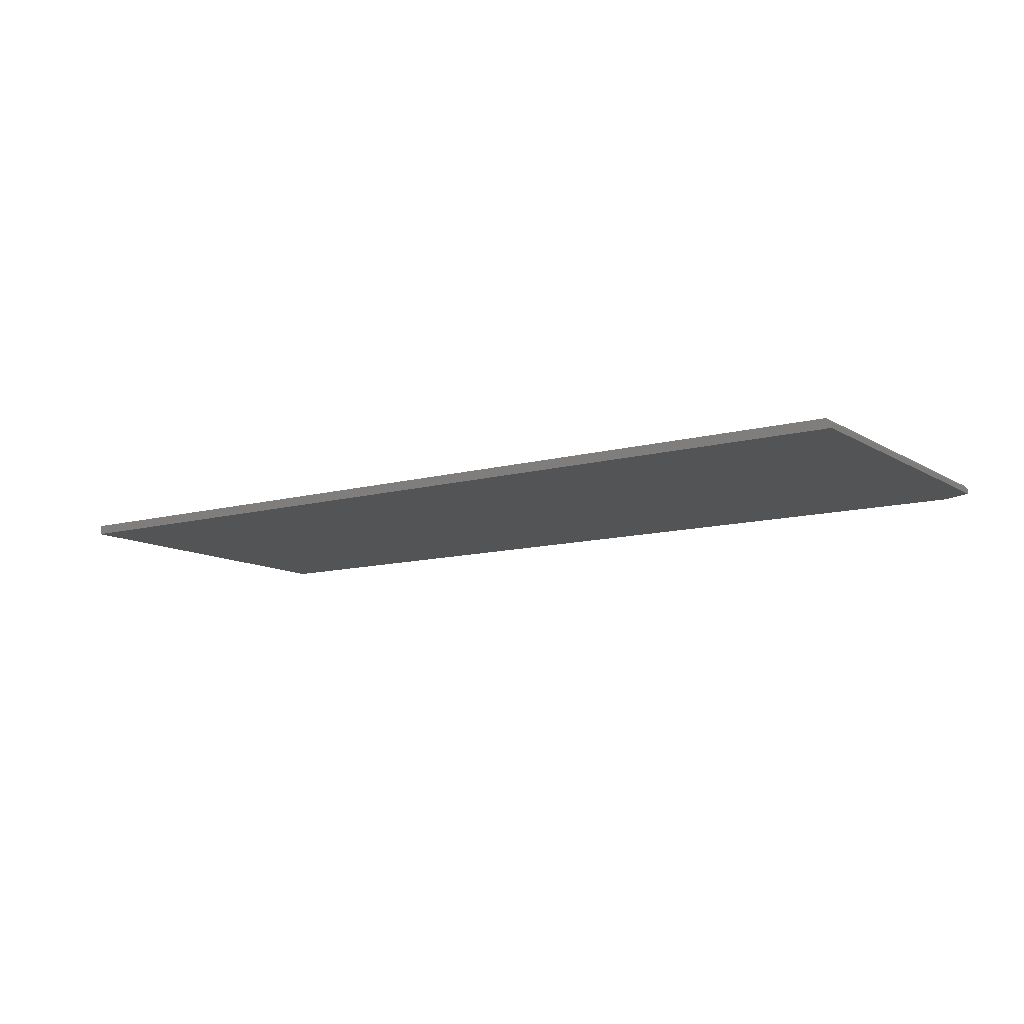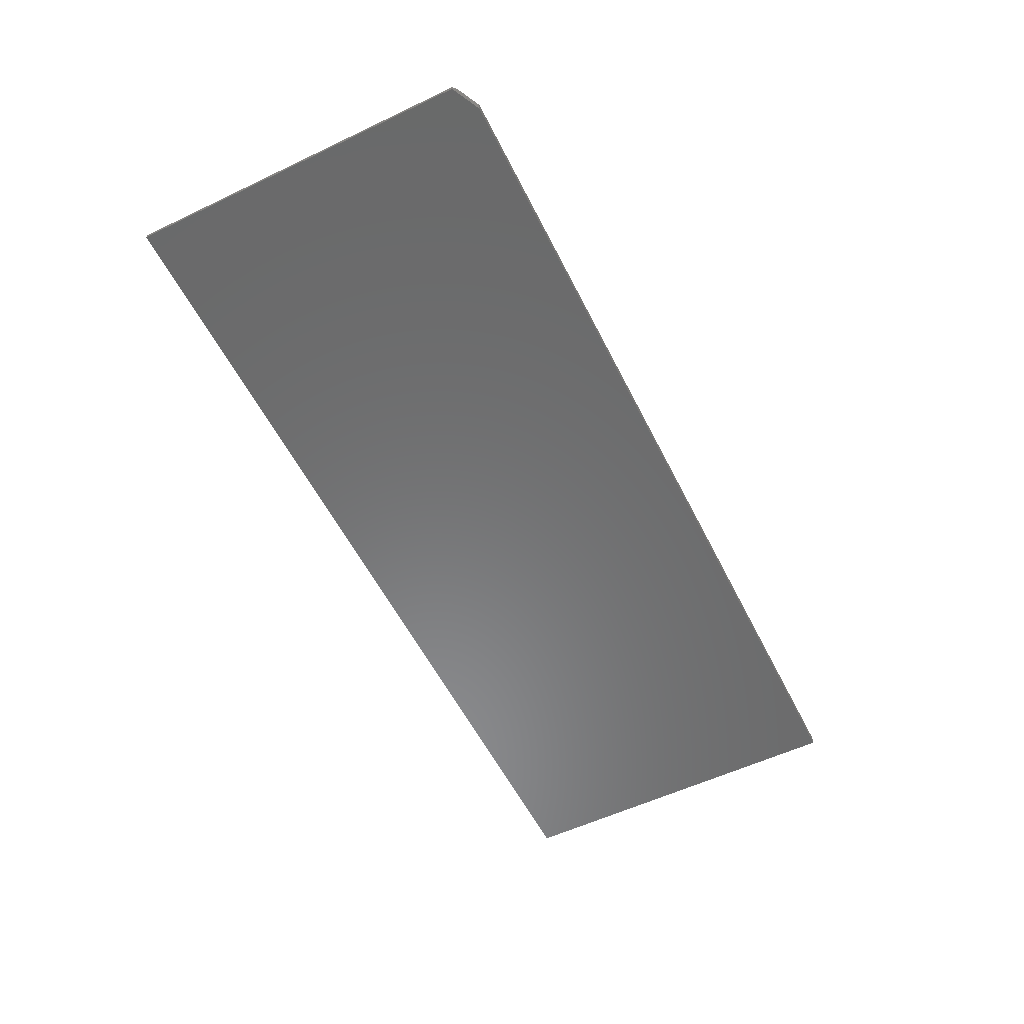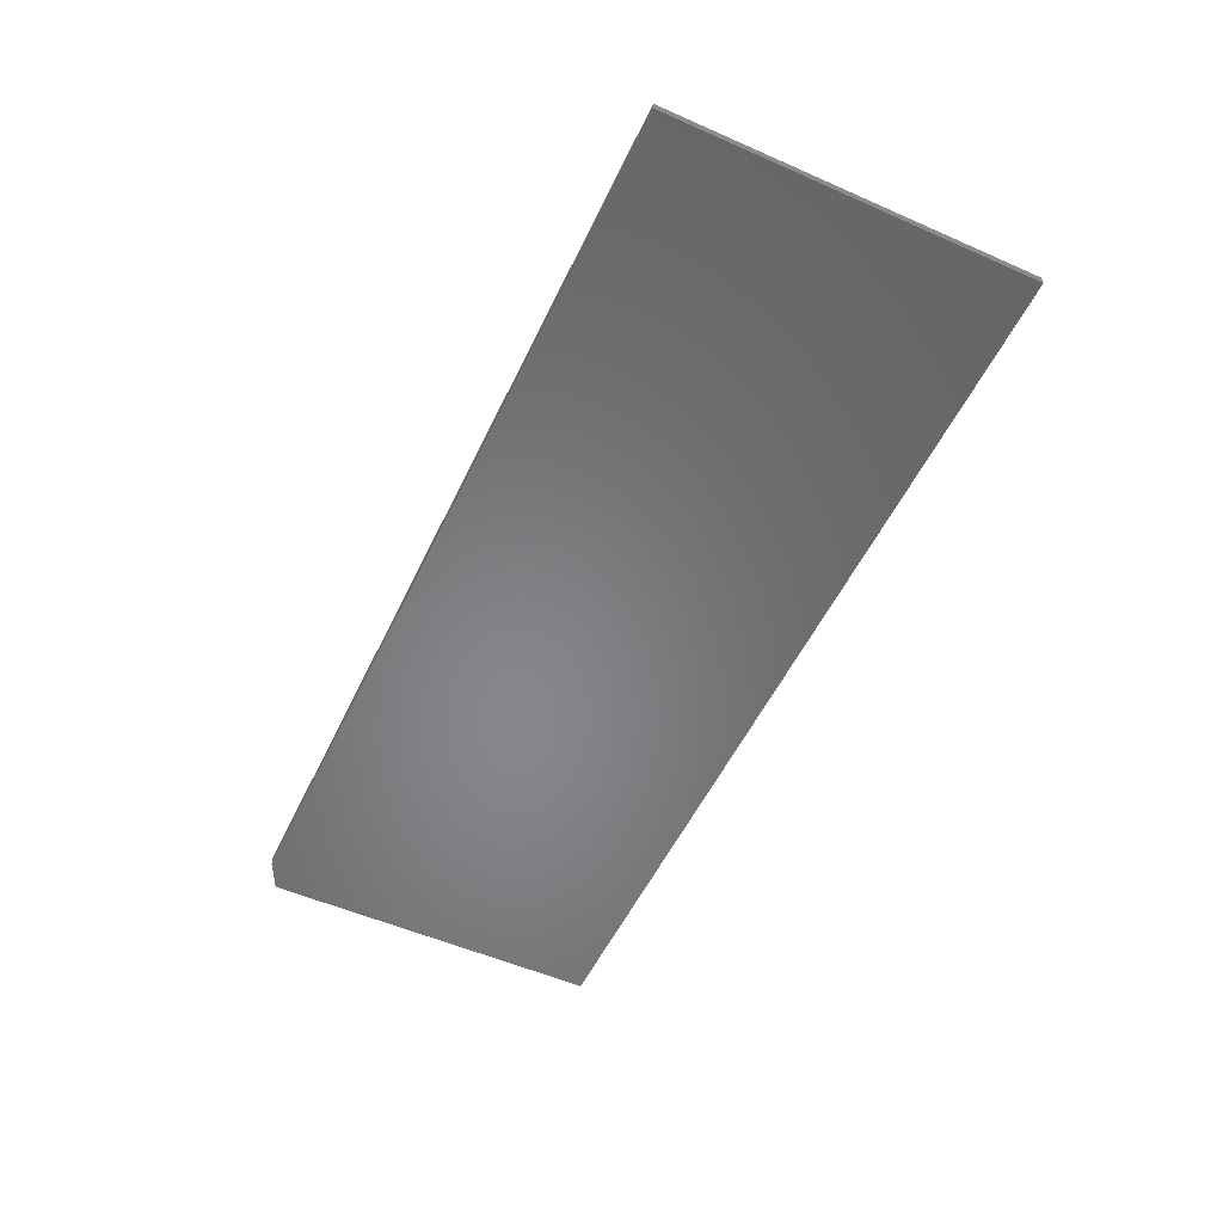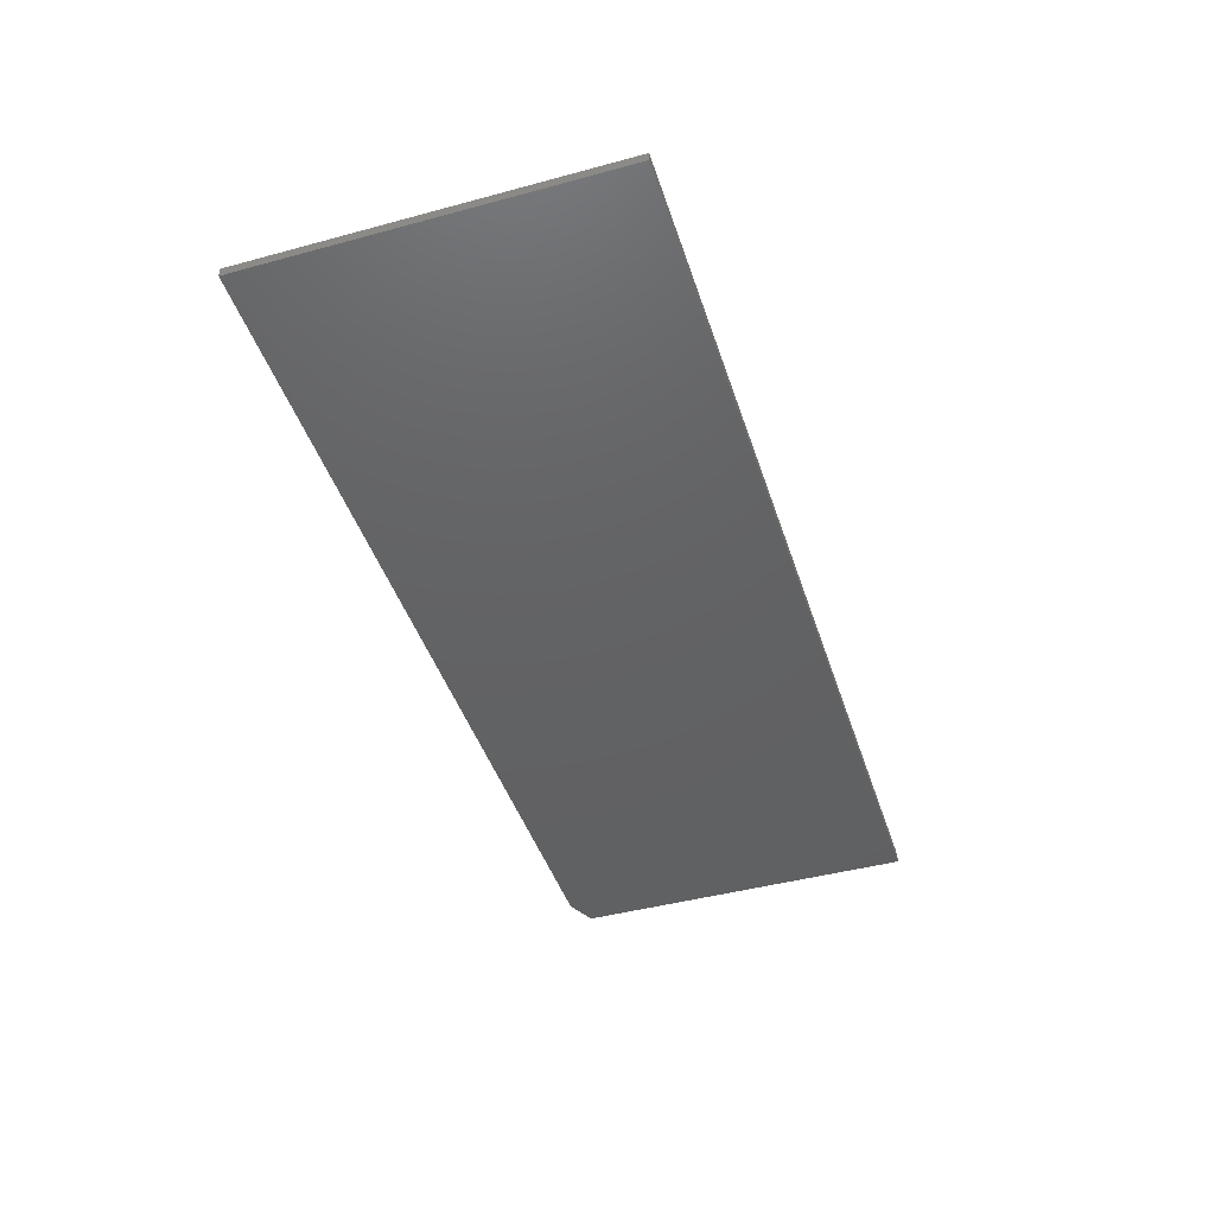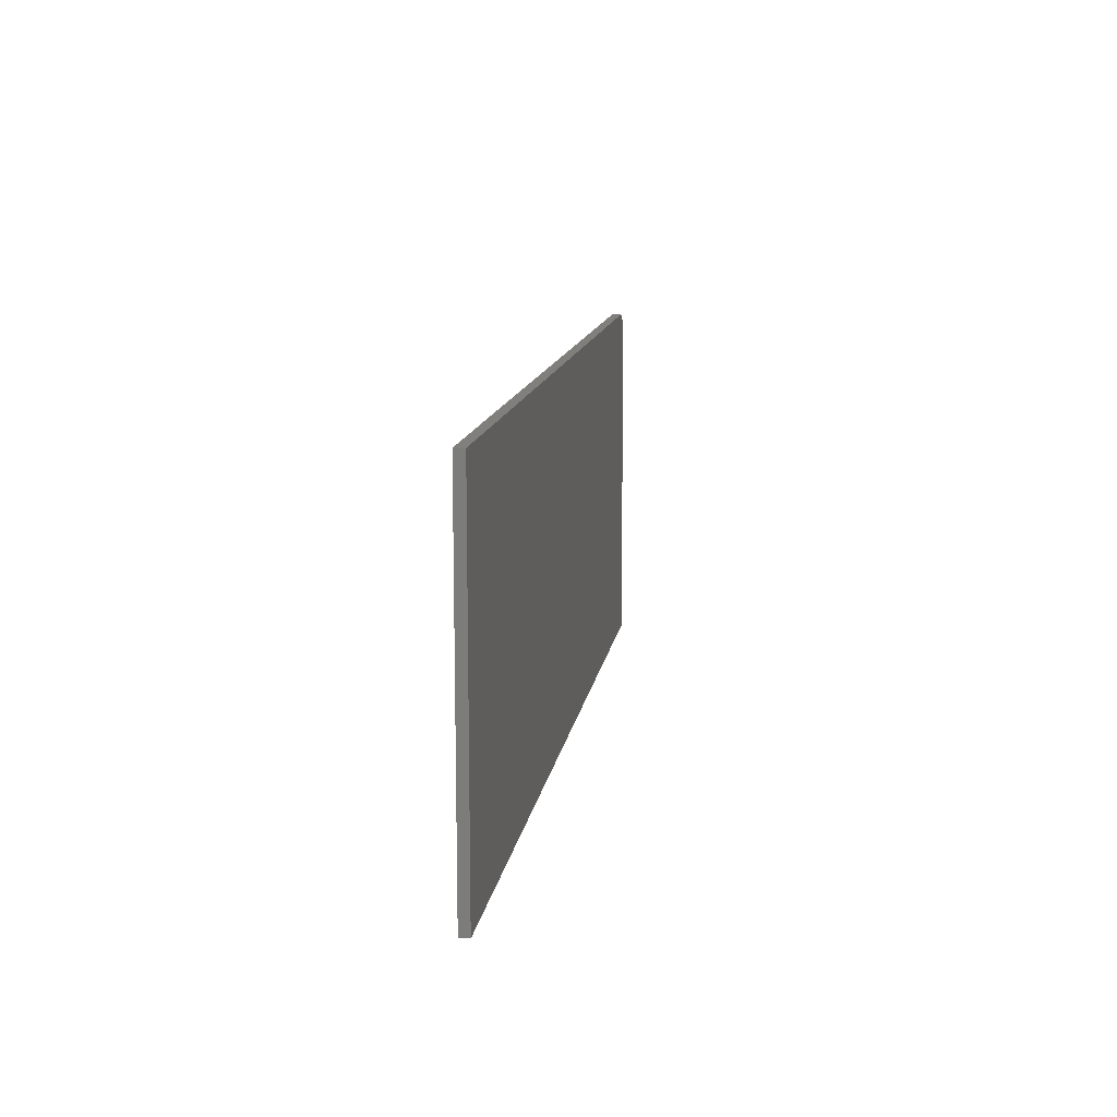
<metadata>
{"format":"stl","ext":"stl","renderer":"f3d","projection":"perspective","resolution":1024,"background":"white","views":[{"elev":-11.1,"azim":-145.8,"up":"+Y"},{"elev":-56.4,"azim":-63.6,"up":"+Y"},{"elev":-53.7,"azim":64.9,"up":"+Y"},{"elev":-44.1,"azim":107.6,"up":"+Y"},{"elev":12.6,"azim":98.5,"up":"+Z"}]}
</metadata>
<code>
# stl→obj: 12 verts, 20 faces
v -0.75 2.951e-17 0.2639
v -0.7422 0.007812 0.2678
v -0.75 -1.735e-18 -0.2969
v -0.7422 0.007812 -0.2969
v -0.7031 0.007812 0.2873
v 0.75 0.007812 0.2873
v 0.75 0.007812 -0.2969
v -0.75 -0.007812 0.2639
v -0.75 -0.007812 -0.2969
v 0.75 -0.007812 0.2873
v -0.7031 -0.007812 0.2873
v 0.75 -0.007812 -0.2969
f 1 2 3
f 3 2 4
f 5 6 2
f 2 6 7
f 2 7 4
f 8 1 9
f 9 1 3
f 10 6 11
f 11 6 5
f 9 12 8
f 8 12 10
f 8 10 11
f 1 8 2
f 2 8 11
f 2 11 5
f 7 12 4
f 4 12 9
f 4 9 3
f 12 7 10
f 10 7 6

</code>
